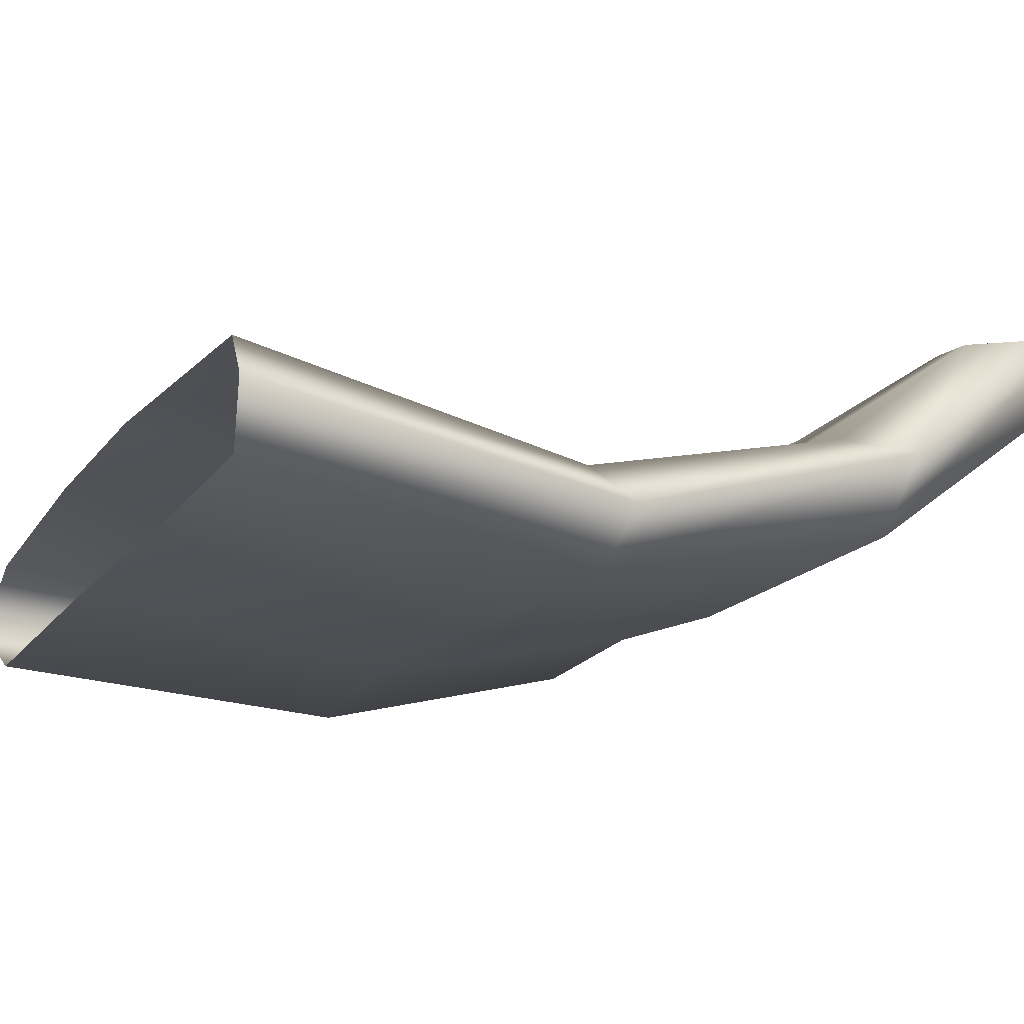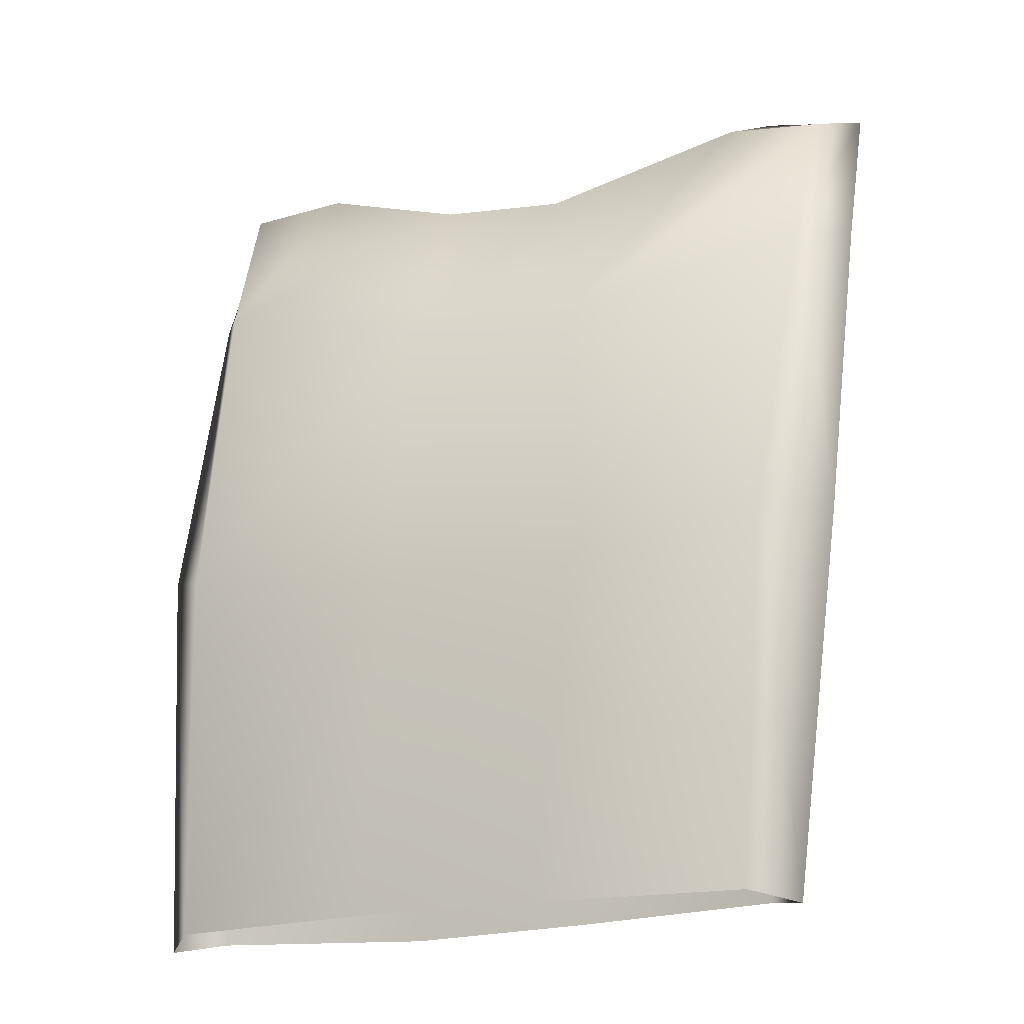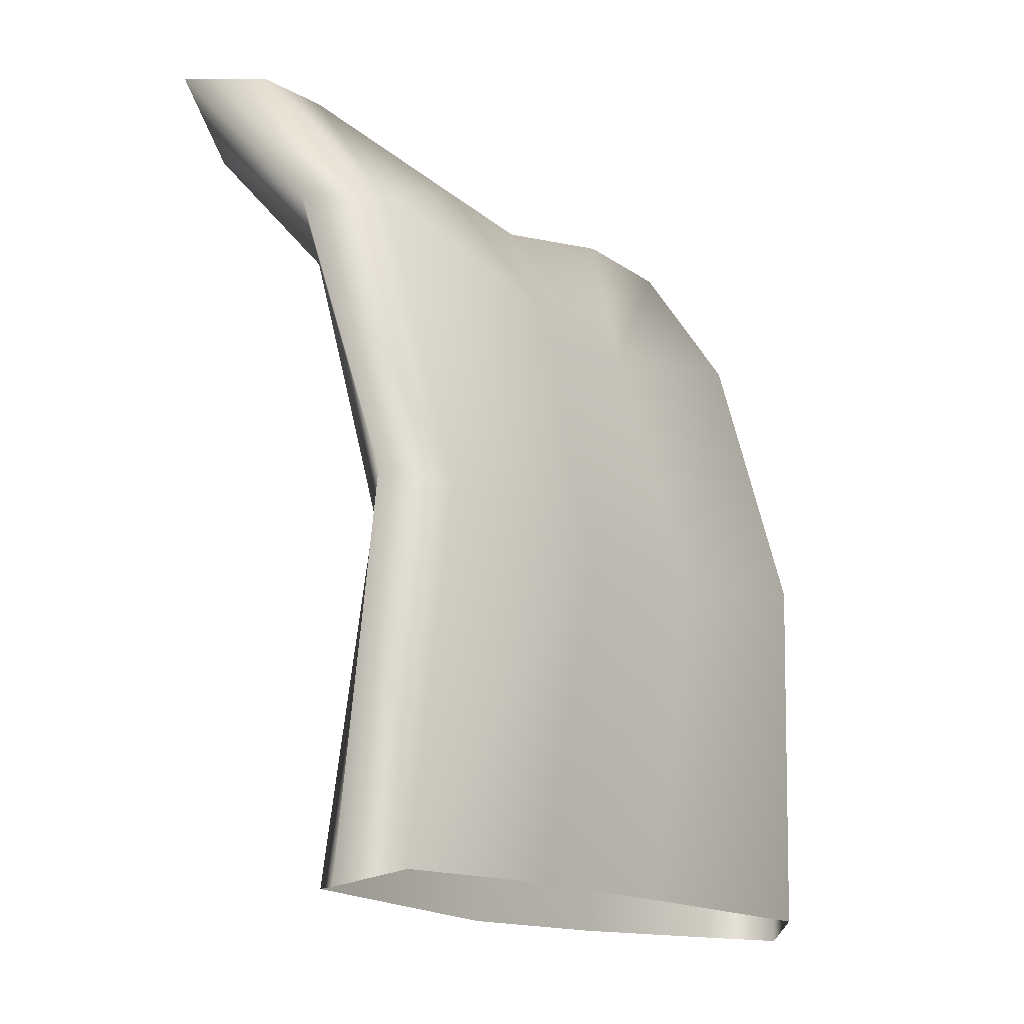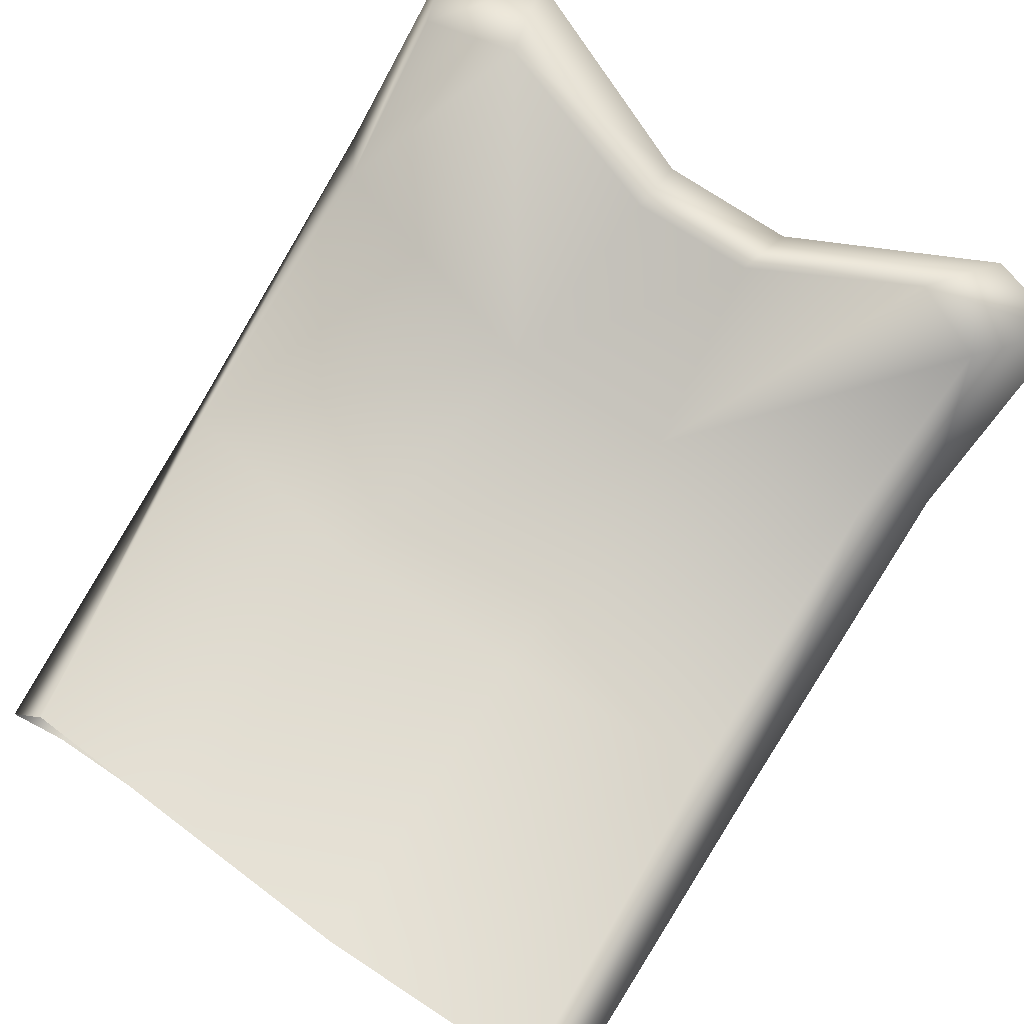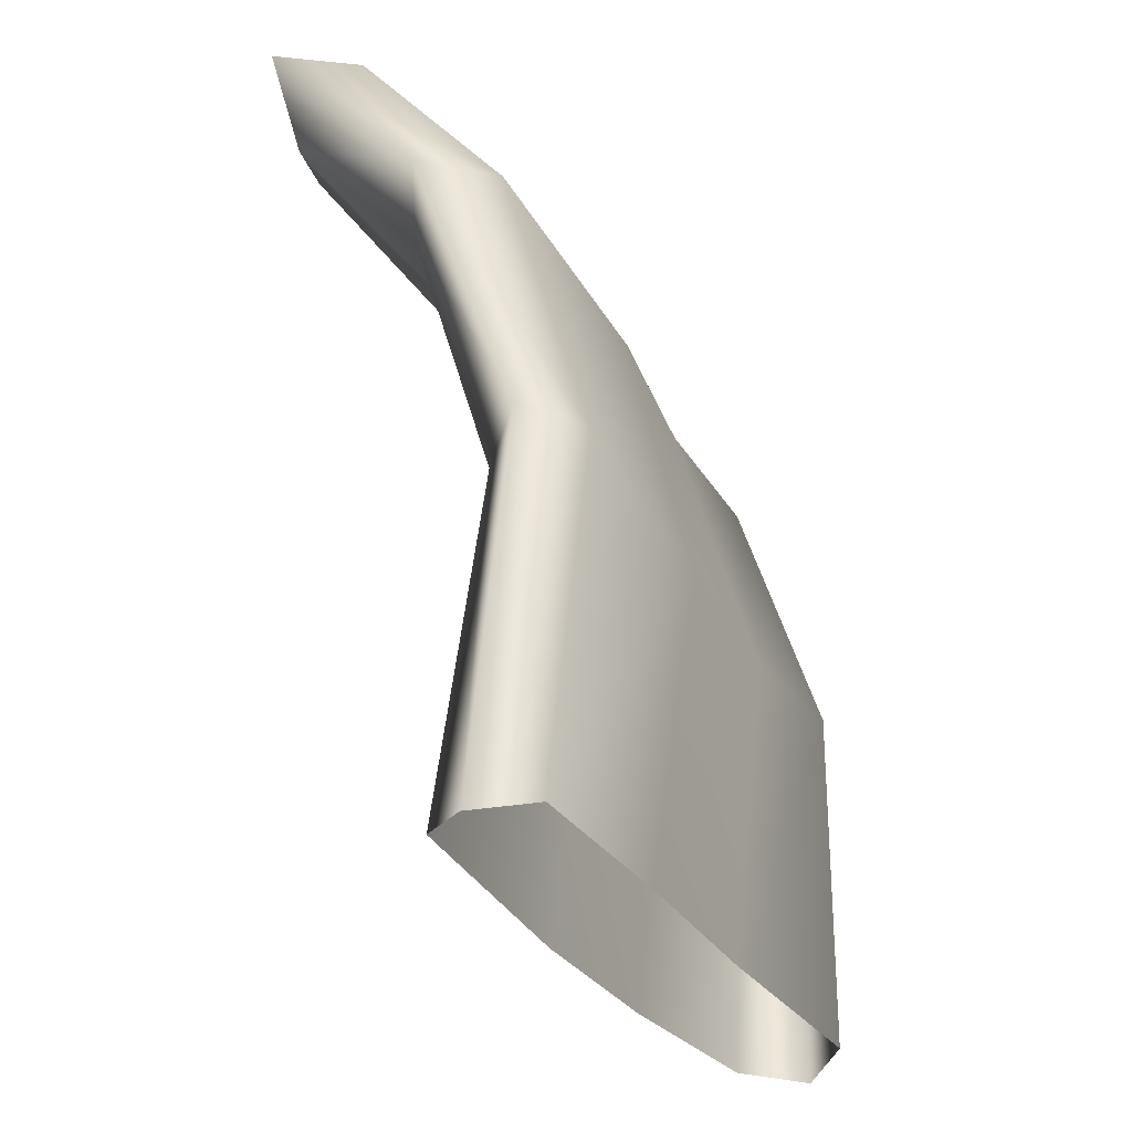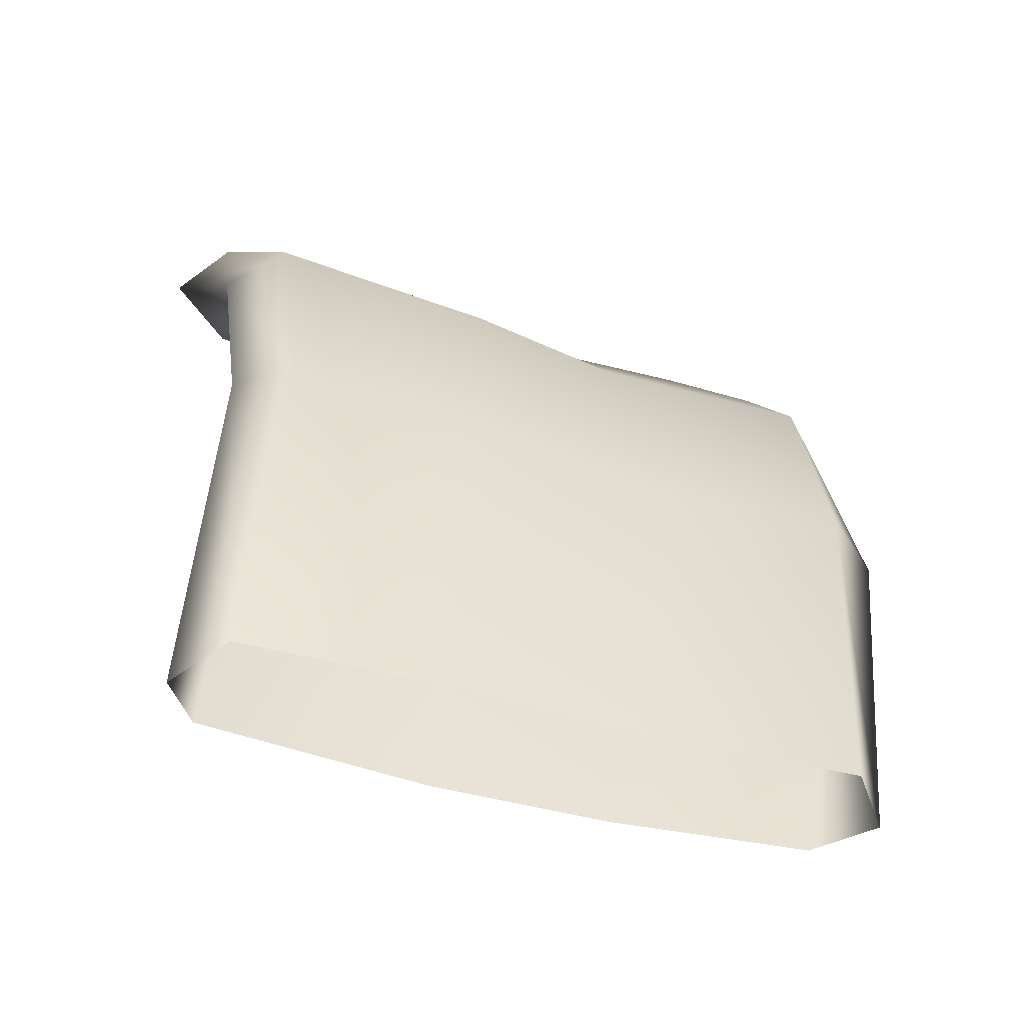
<metadata>
{"format":"obj","ext":"obj","renderer":"f3d","projection":"perspective","resolution":1024,"background":"white","views":[{"elev":-19.2,"azim":58.6,"up":"+Z"},{"elev":-13.5,"azim":-160.5,"up":"+Y"},{"elev":-20.0,"azim":127.6,"up":"+Y"},{"elev":68.7,"azim":33.1,"up":"+Z"},{"elev":-34.6,"azim":114.5,"up":"+Y"},{"elev":-49.8,"azim":157.6,"up":"+Y"}]}
</metadata>
<code>
g default
v 0.08618 1.051 0.2146
v -0.08486 1.049 0.2228
v 0.09117 1.063 0.312
v -0.09394 1.067 0.3173
v 0.07492 0.979 0.3357
v -0.09438 0.979 0.3447
v 0.3788 0.81 0.2061
v 0.08663 0.7577 0.167
v -0.1508 0.7522 0.1877
v -0.5 0.8495 0.2237
v 0.3783 0.4124 0.09326
v 0.07341 0.3883 0.08985
v -0.2029 0.3953 0.1065
v -0.5003 0.4489 0.108
v 0.4048 -0.07652 0.1451
v 0.09659 -0.07505 0.1425
v -0.1479 -0.05685 0.1358
v -0.4216 -0.03409 0.1102
v 0.402 -0.06742 0.005944
v 0.1362 -0.04694 -0.003185
v -0.1183 -0.03395 -0.008237
v -0.4238 -0.02455 -0.03317
v 0.3787 0.4296 -0.03848
v 0.07914 0.4125 -0.04553
v -0.1823 0.429 -0.03368
v -0.4529 0.4902 -0.03186
v 0.3881 0.8668 0.07792
v 0.07955 0.8068 0.0387
v -0.1435 0.8123 0.06111
v -0.4897 0.9121 0.09647
v -0.4827 -0.03952 0.02944
v -0.541 0.4889 0.0332
v -0.5511 0.9274 0.1807
v 0.4562 -0.08899 0.07924
v 0.4445 0.4432 0.02949
v 0.4489 0.8821 0.1785
v 0.441 1.098 0.2644
v 0.3105 1.124 0.2813
v 0.3735 1.146 0.3946
v 0.4936 1.114 0.3761
v -0.4973 1.129 0.2367
v -0.357 1.143 0.2571
v -0.3953 1.195 0.37
v -0.544 1.163 0.3332
v 0.4069 1.014 0.3757
v 0.3052 1.054 0.4044
v -0.5026 1.058 0.3597
v -0.3649 1.073 0.38
g FoodRLowerCaninesUnderbite
f 1 2 4 3
f 3 4 6 5
f 5 6 9 8
f 6 48 9
f 47 10 48
f 48 10 9
f 7 8 12 11
f 8 9 13 12
f 9 10 14 13
f 11 12 16 15
f 12 13 17 16
f 13 14 18 17
f 19 20 24 23
f 20 21 25 24
f 21 22 26 25
f 23 24 28 27
f 24 25 29 28
f 25 26 30 29
f 28 1 27
f 1 38 27
f 27 38 37
f 28 29 2 1
f 30 41 29
f 41 42 29
f 29 42 2
f 26 22 31 32
f 30 26 32 33
f 32 31 18 14
f 33 32 14 10
f 19 23 35 34
f 23 27 36 35
f 34 35 11 15
f 35 36 7 11
f 5 8 46
f 46 8 45
f 45 8 7
f 37 38 39 40
f 40 39 46 45
f 42 41 44 43
f 43 44 47 48
f 39 38 1 3
f 2 42 43 4
f 39 3 5 46
f 4 43 48 6
f 44 41 30 33
f 44 33 10 47
f 27 37 40 36
f 36 40 45 7

</code>
